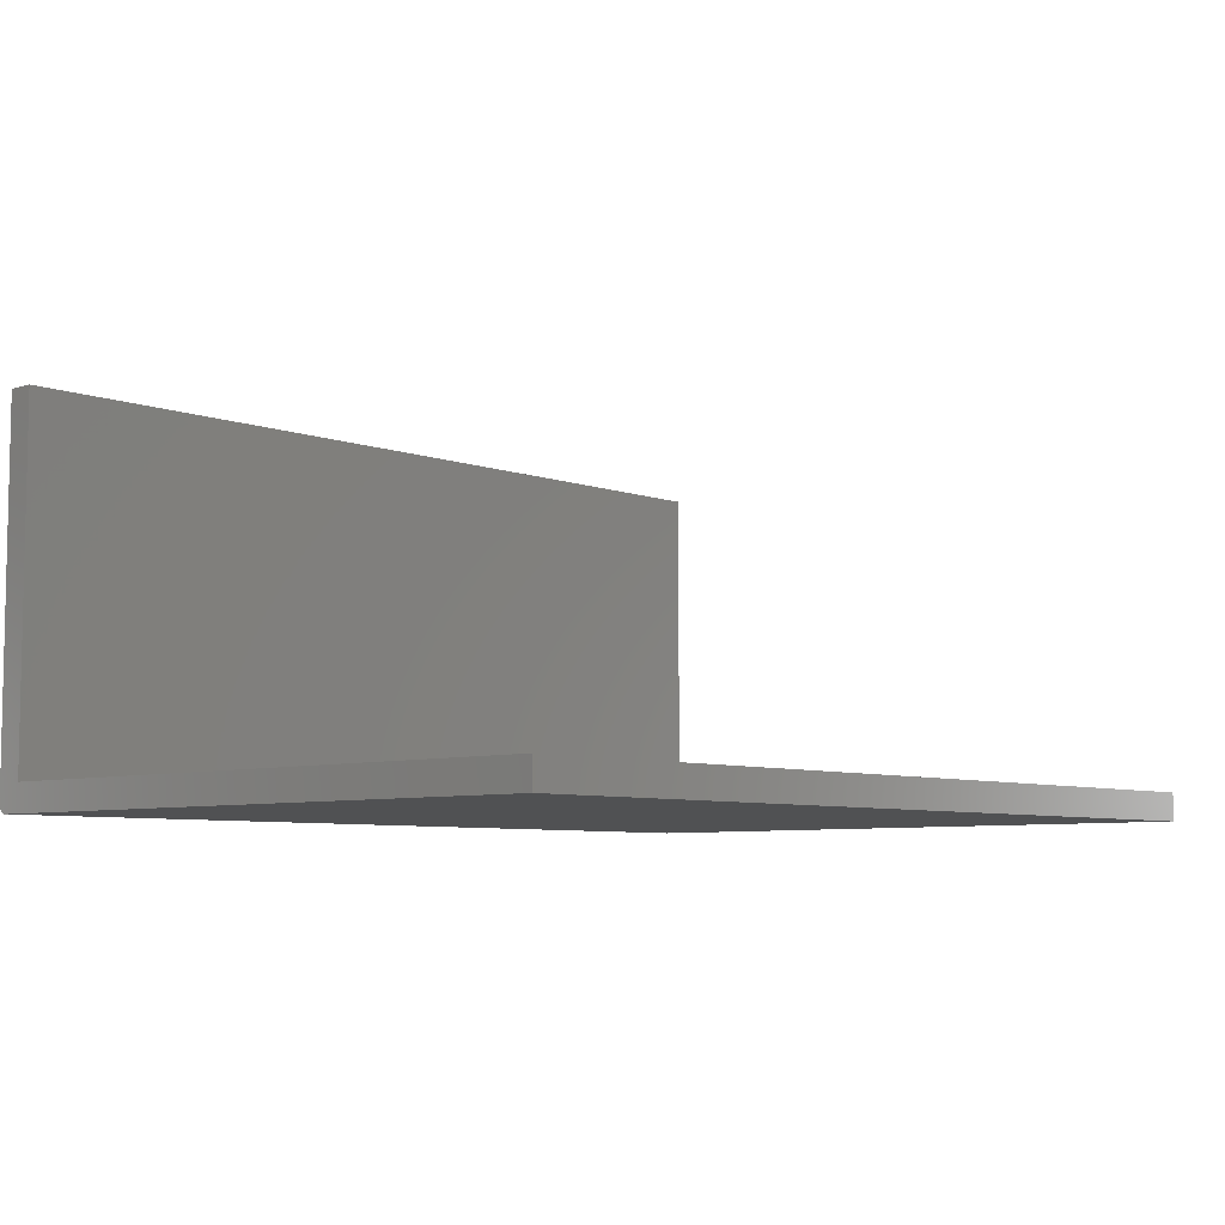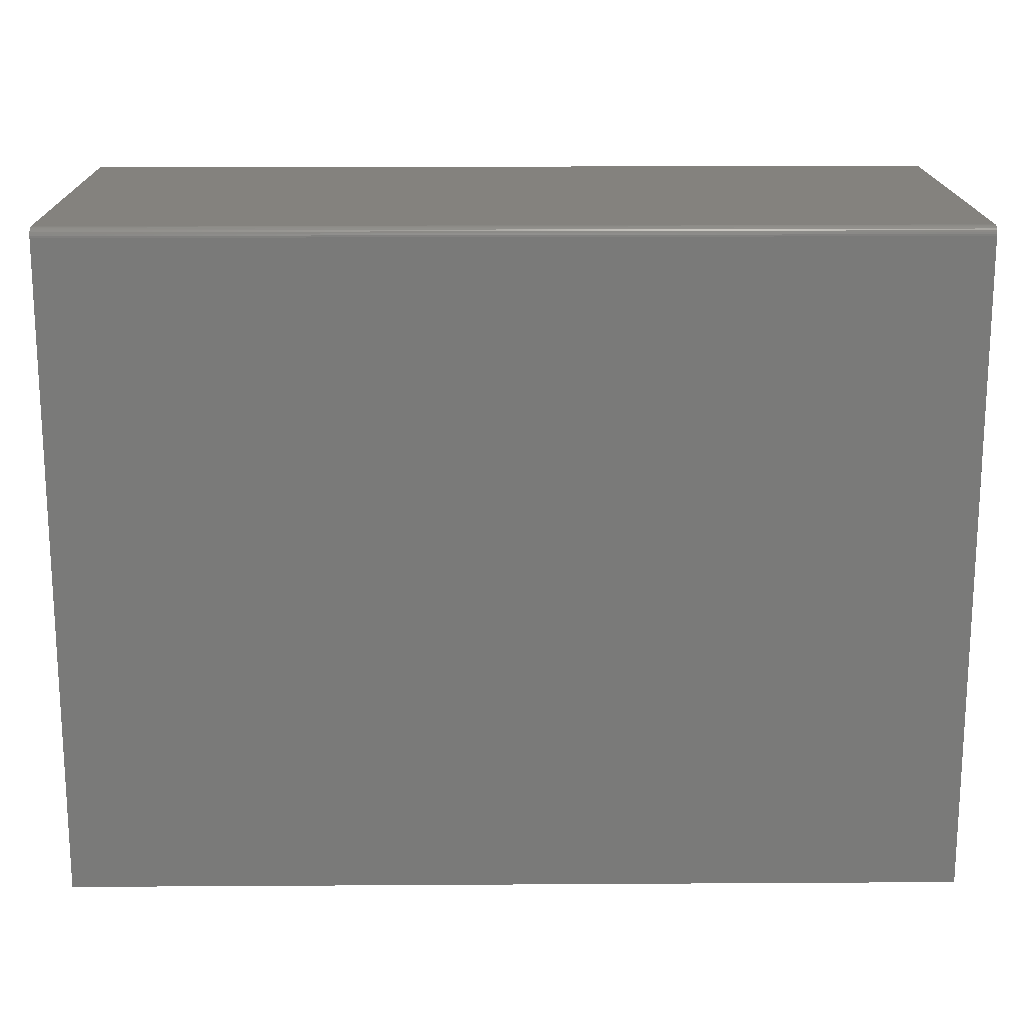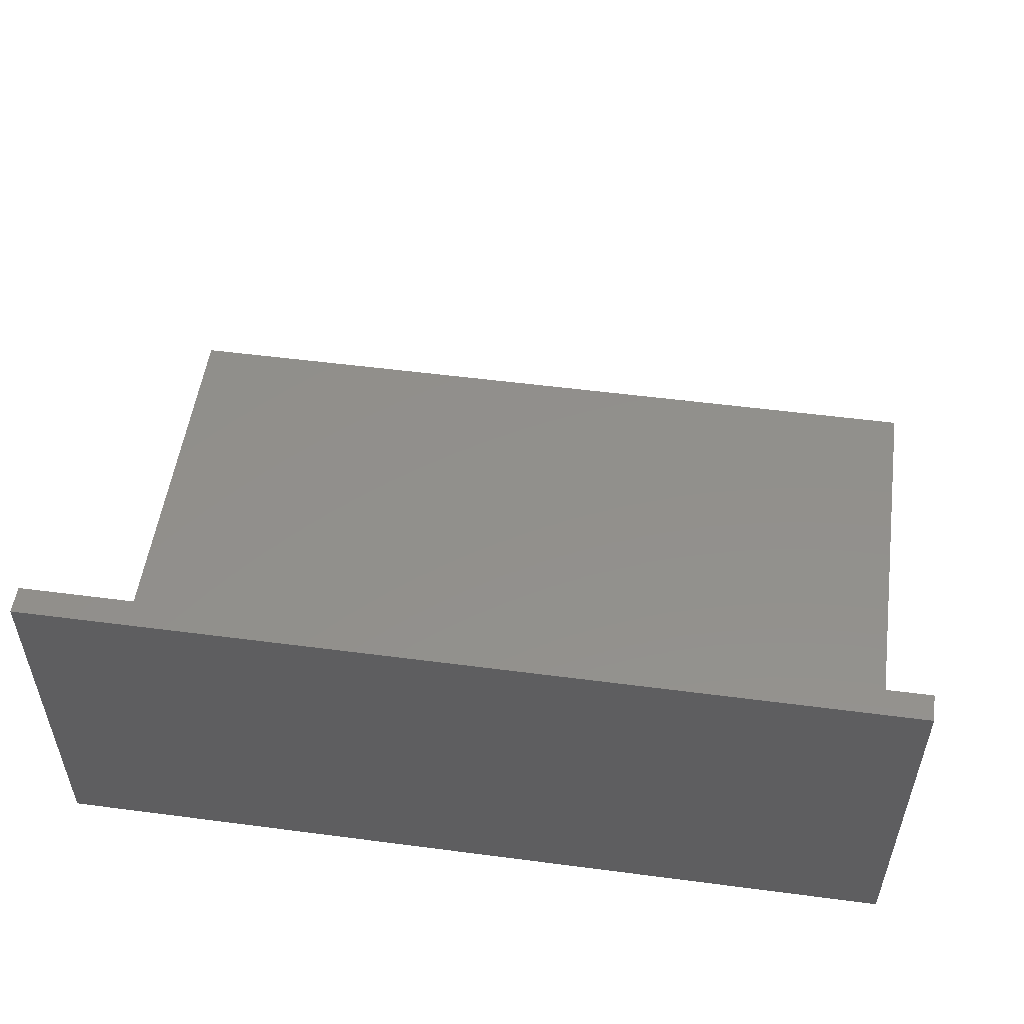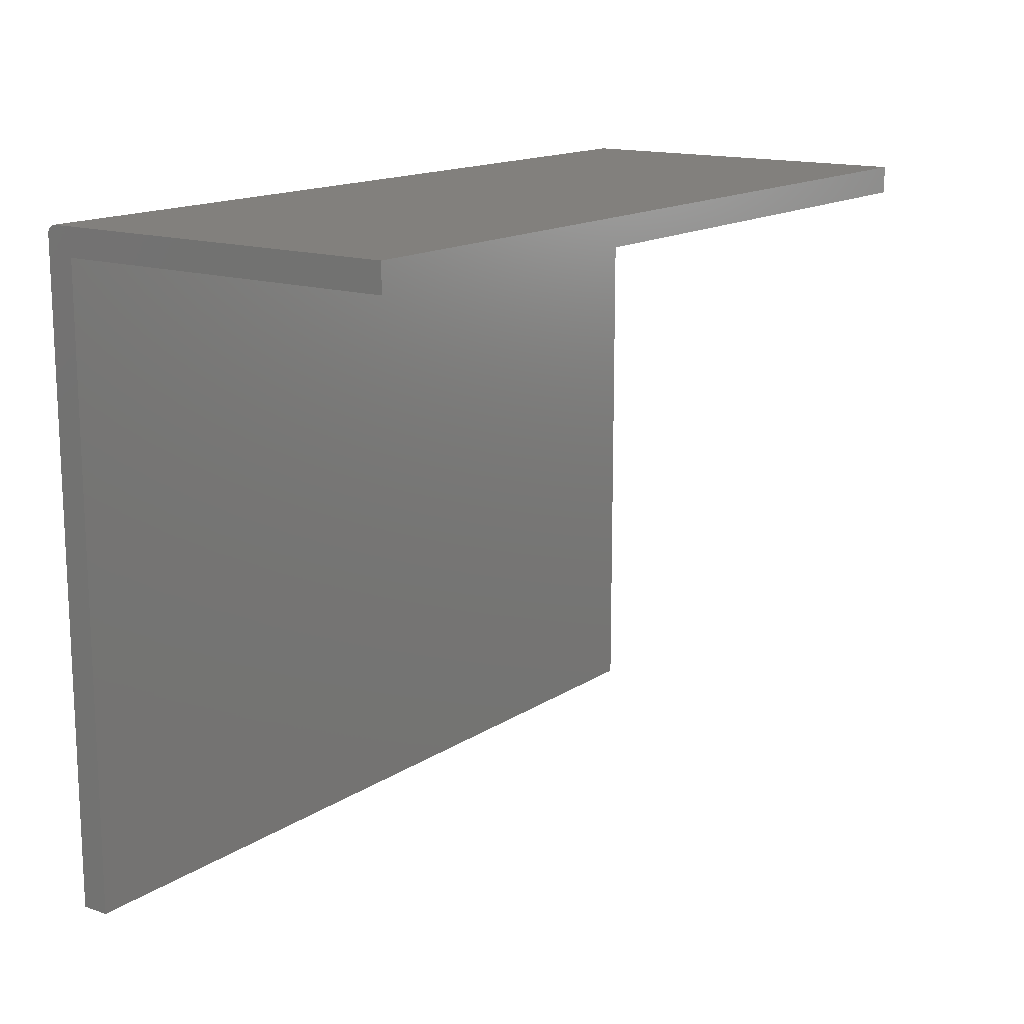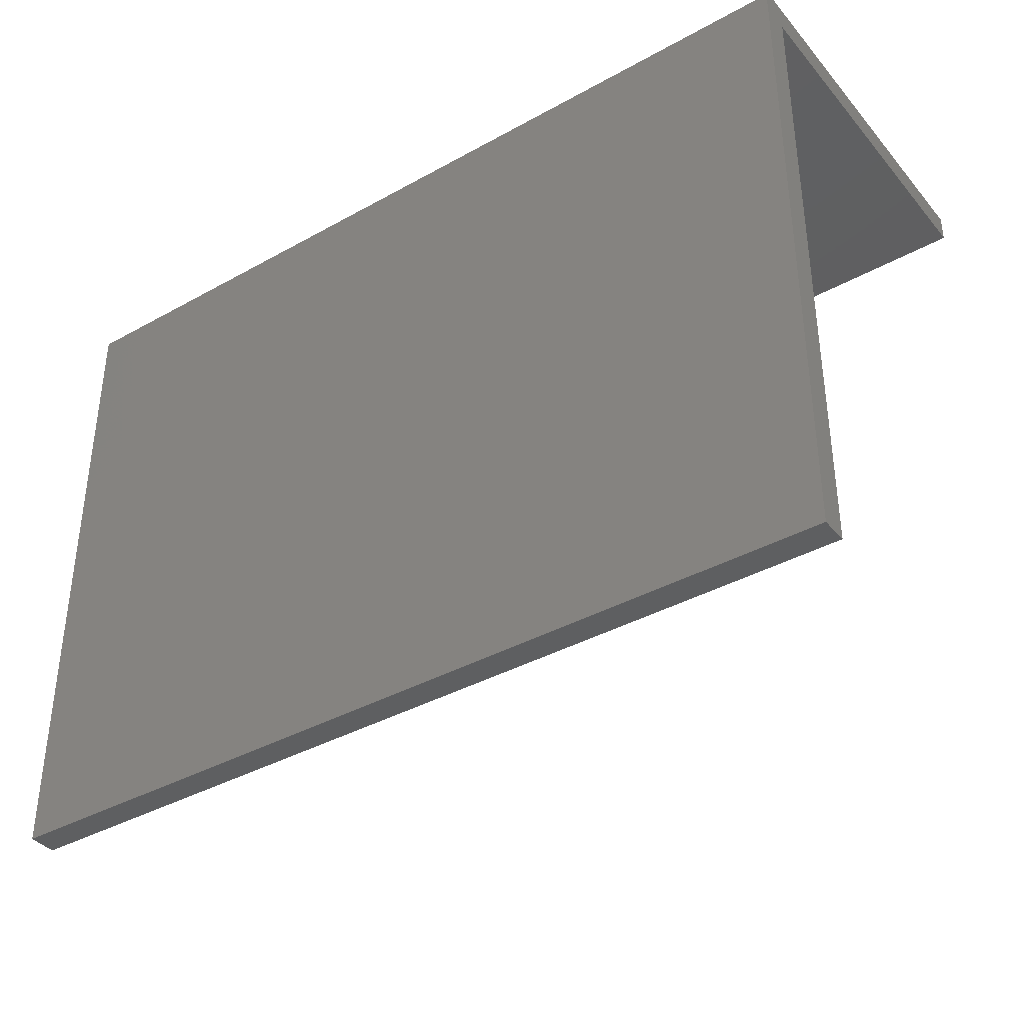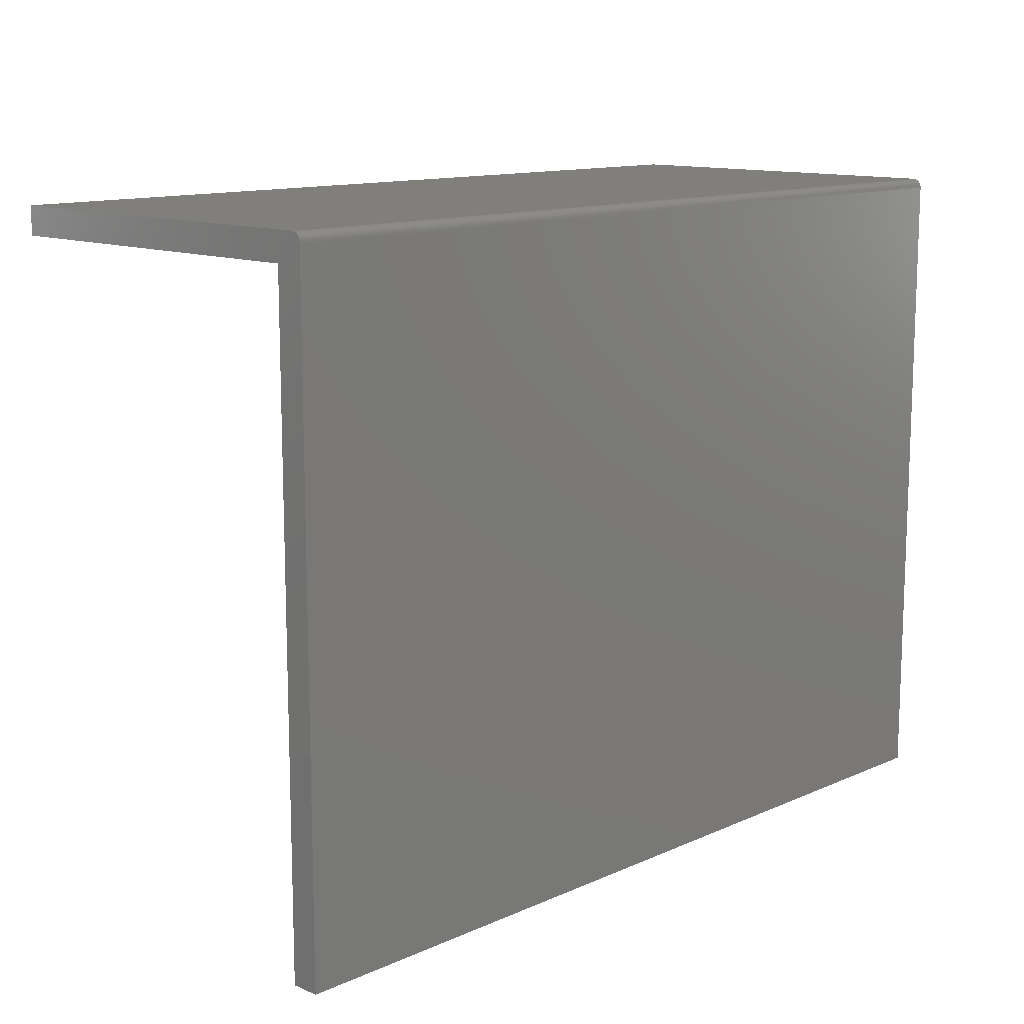
<metadata>
{"format":"stl","ext":"stl","renderer":"f3d","projection":"perspective","resolution":1024,"background":"white","views":[{"elev":-6.7,"azim":132.7,"up":"+Y"},{"elev":17.2,"azim":-0.7,"up":"+Z"},{"elev":52.7,"azim":8.0,"up":"+Y"},{"elev":14.9,"azim":125.9,"up":"+Z"},{"elev":-38.0,"azim":35.2,"up":"+Z"},{"elev":12.5,"azim":-45.7,"up":"+Z"}]}
</metadata>
<code>
# stl→obj: 28 verts, 52 faces
v -0.75 0.002288 0.5602
v -0.75 0.003472 0.5612
v -0.75 0.001317 0.559
v -0.75 0.3257 0.5625
v -0.75 0.3257 0.5388
v -0.75 3.396e-17 0.5547
v -0.75 0.0001501 0.5562
v -0.75 0.0005947 0.5577
v -0.75 0.004823 0.5619
v -0.75 0.006288 0.5623
v -0.75 0.007812 0.5625
v -0.75 0.02368 0.5388
v -0.75 0.02368 -1.45e-18
v -0.75 0 0
v 0 0.001317 0.559
v 0 0.003472 0.5612
v 0 0.002288 0.5602
v 0 0.3257 0.5625
v 0 0.0005947 0.5577
v 0 0.0001501 0.5562
v 0 3.396e-17 0.5547
v 0 0.3257 0.5388
v 0 0.007812 0.5625
v 0 0.006288 0.5623
v 0 0.004823 0.5619
v 0 0 0
v 0 0.02368 -1.45e-18
v 0 0.02368 0.5388
f 1 2 3
f 4 5 6
f 4 6 7
f 4 7 8
f 4 8 3
f 4 3 2
f 2 9 10
f 2 10 11
f 2 11 4
f 5 12 6
f 6 12 13
f 6 13 14
f 15 16 17
f 18 16 15
f 18 15 19
f 18 19 20
f 18 20 21
f 18 21 22
f 16 18 23
f 16 23 24
f 16 24 25
f 26 27 21
f 21 27 28
f 21 28 22
f 21 6 26
f 26 6 14
f 18 4 23
f 23 4 11
f 23 11 24
f 24 11 10
f 24 10 25
f 25 10 9
f 25 9 16
f 16 9 2
f 16 2 17
f 17 2 1
f 17 1 15
f 15 1 3
f 15 3 19
f 19 3 8
f 19 8 20
f 20 8 7
f 20 7 21
f 21 7 6
f 22 5 18
f 18 5 4
f 28 12 22
f 22 12 5
f 27 13 28
f 28 13 12
f 26 14 27
f 27 14 13

</code>
